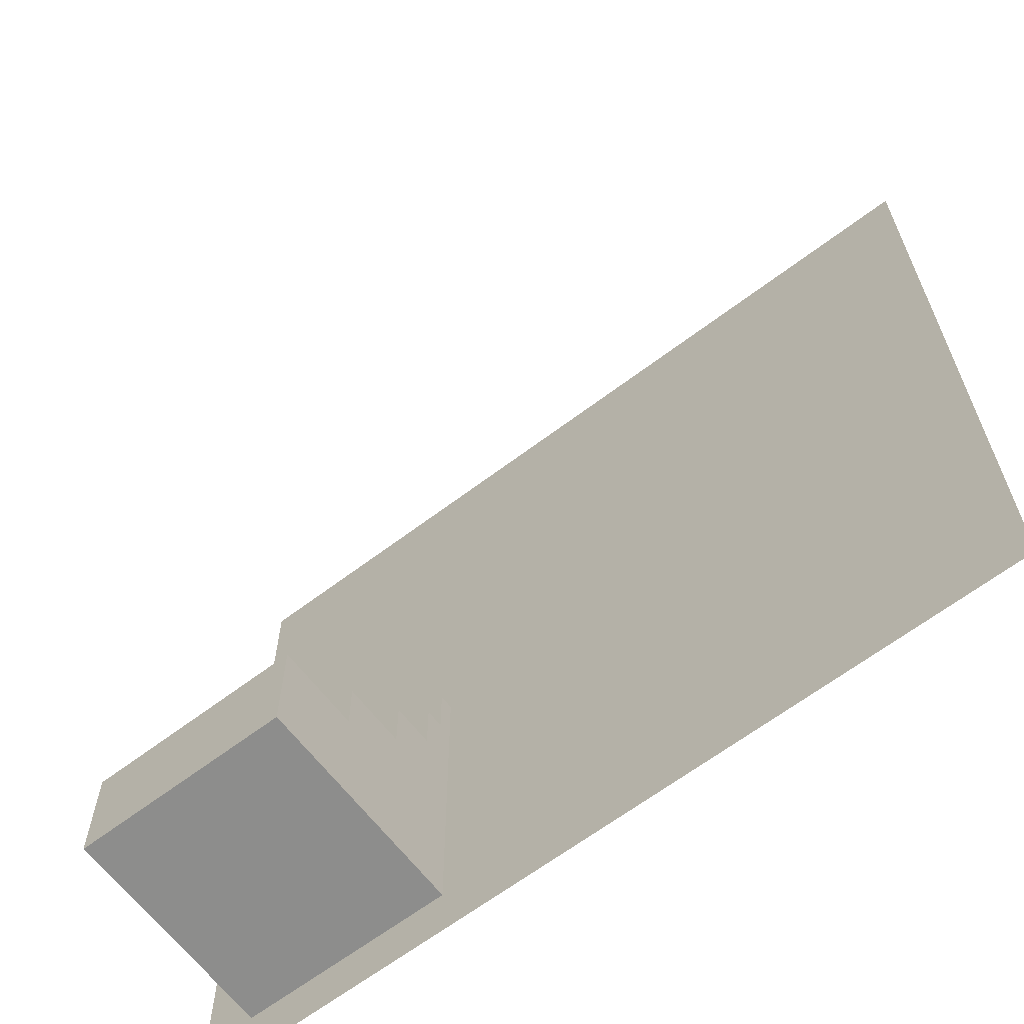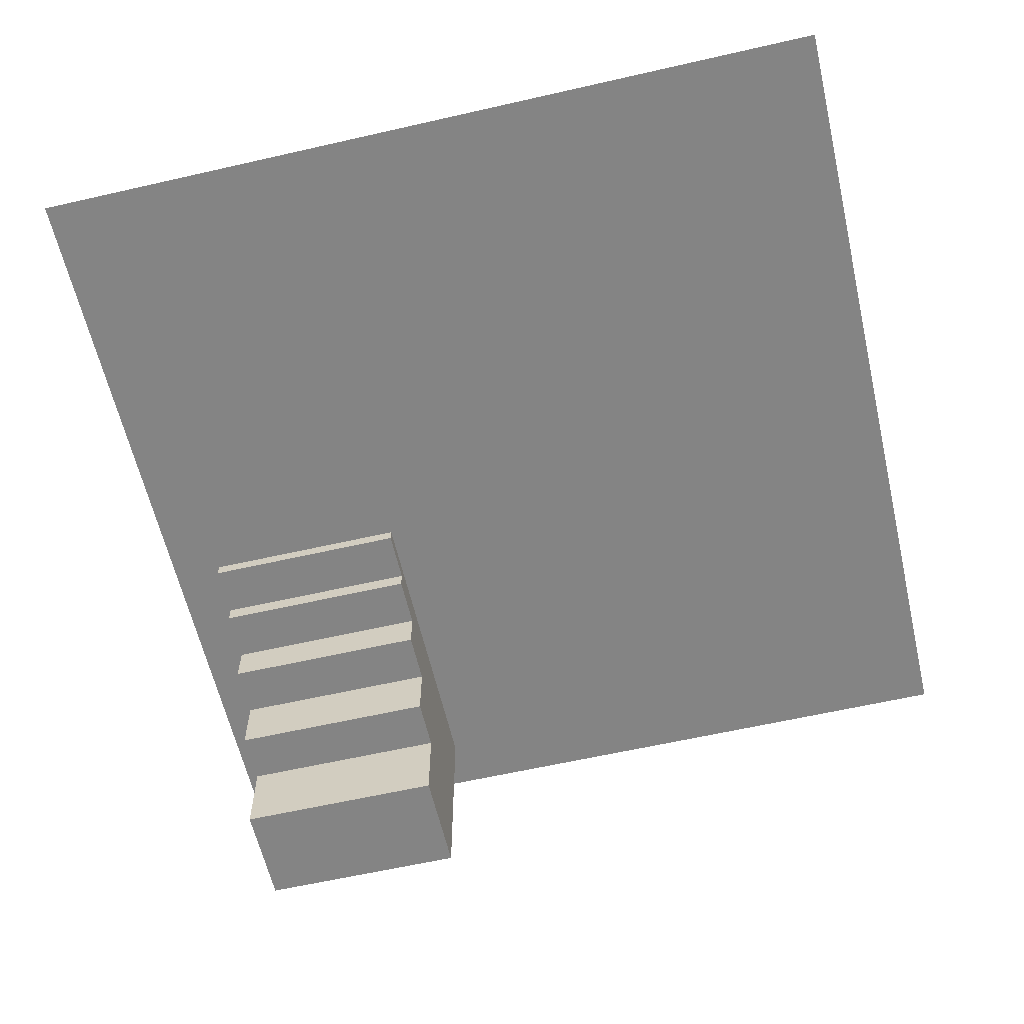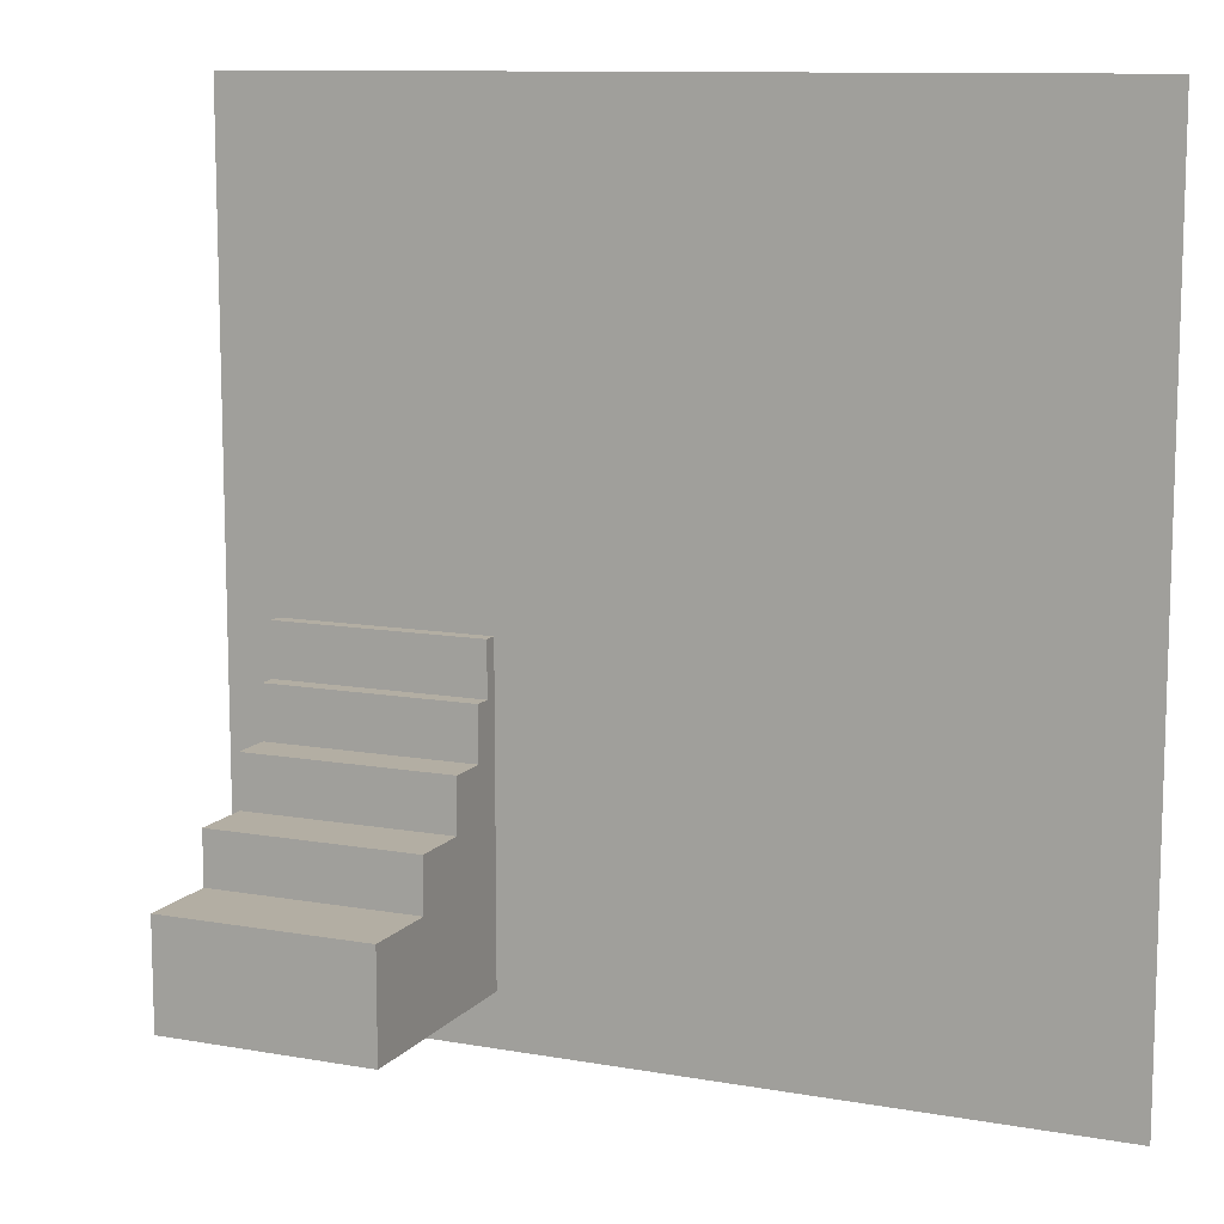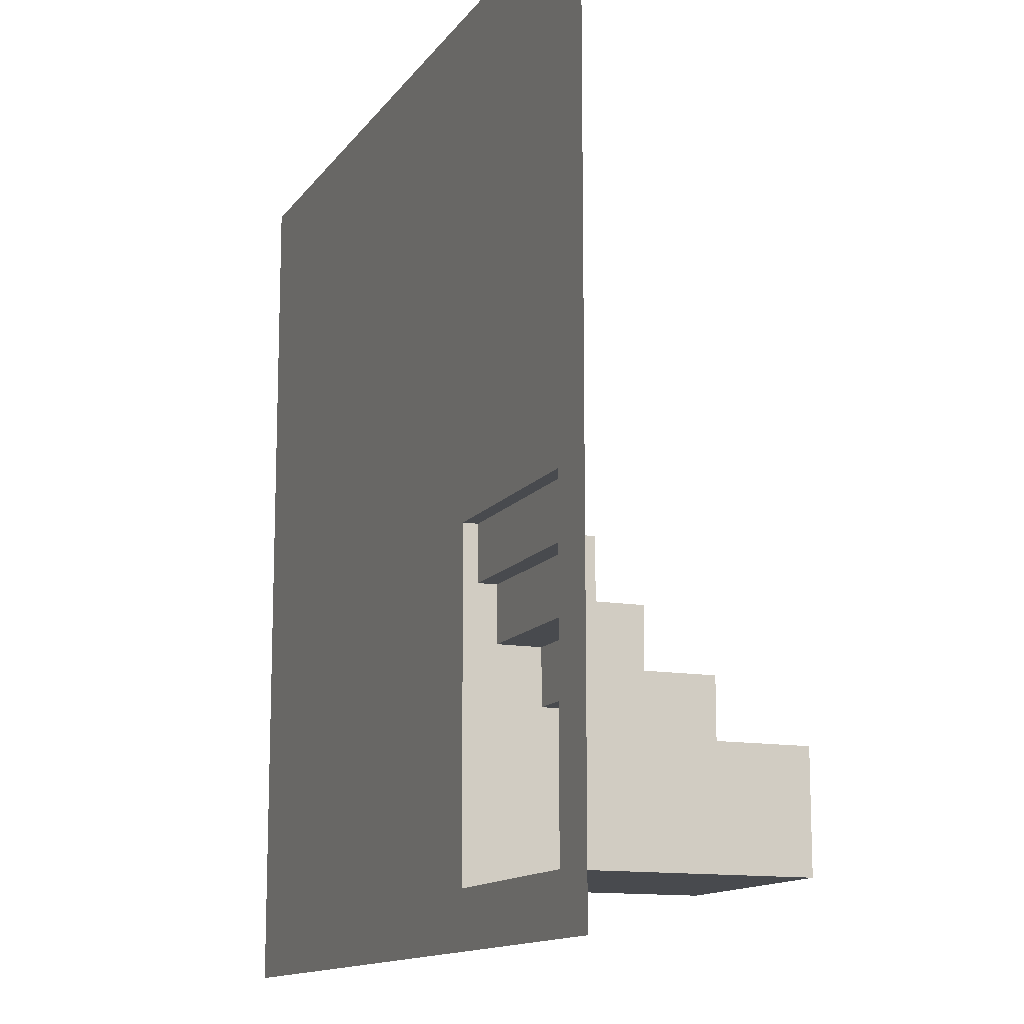
<metadata>
{"format":"obj","ext":"obj","renderer":"f3d","projection":"perspective","resolution":1024,"background":"white","views":[{"elev":-64.4,"azim":37.4,"up":"+Z"},{"elev":-61.3,"azim":13.1,"up":"+Y"},{"elev":10.9,"azim":23.7,"up":"+Z"},{"elev":-13.0,"azim":-112.0,"up":"+Z"}]}
</metadata>
<code>
o Test_plane_Plane.002
v 11.04 0 -11.04
v -11.04 0 -11.04
v 11.04 0 11.04
v -11.04 0 11.04
v 11.04 0 9.66
v 11.04 0 8.28
v 11.04 0 6.9
v 11.04 0 5.52
v 11.04 0 4.14
v 11.04 0 2.76
v 11.04 0 1.38
v 11.04 0 0
v 11.04 0 -1.38
v 11.04 0 -2.76
v 11.04 0 -4.14
v 11.04 0 -5.52
v 11.04 0 -6.9
v 11.04 0 -8.28
v 11.04 0 -9.66
v 9.66 0 -11.04
v 8.28 0 -11.04
v 6.9 0 -11.04
v 5.52 0 -11.04
v 4.14 0 -11.04
v 2.76 0 -11.04
v 1.38 0 -11.04
v 0 0 -11.04
v -1.38 0 -11.04
v -2.76 0 -11.04
v -4.14 0 -11.04
v -5.52 0 -11.04
v -6.9 0 -11.04
v -8.28 0 -11.04
v -9.66 0 -11.04
v -11.04 0 -9.66
v -11.04 0 -8.28
v -11.04 0 -6.9
v -11.04 0 -5.52
v -11.04 0 -4.14
v -11.04 0 -2.76
v -11.04 0 -1.38
v -11.04 0 0
v -11.04 0 1.38
v -11.04 0 2.76
v -11.04 0 4.14
v -11.04 0 5.52
v -11.04 0 6.9
v -11.04 0 8.28
v -11.04 0 9.66
v -9.66 0 11.04
v -8.28 0 11.04
v -6.9 0 11.04
v -5.52 0 11.04
v -4.14 0 11.04
v -2.76 0 11.04
v -1.38 0 11.04
v 0 0 11.04
v 1.38 0 11.04
v 2.76 0 11.04
v 4.14 0 11.04
v 5.52 0 11.04
v 6.9 0 11.04
v 8.28 0 11.04
v 9.66 0 11.04
v 9.66 0 -9.66
v 8.28 0 -9.66
v 6.9 0 -9.66
v 5.52 0 -9.66
v 4.14 0 -9.66
v 2.76 0 -9.66
v 1.38 0 -9.66
v -0 0 -9.66
v -1.38 0 -9.66
v -2.76 0 -9.66
v -4.14 0 -9.66
v -5.52 0 -9.66
v -6.9 0 -9.66
v -8.28 0 -9.66
v -9.66 0 -9.66
v 9.66 0 -8.28
v 8.28 0 -8.28
v 6.9 0 -8.28
v 5.52 0 -8.28
v 4.14 0 -8.28
v 2.76 0 -8.28
v 1.38 0 -8.28
v 0 0 -8.28
v -1.38 0 -8.28
v -2.76 0 -8.28
v -4.14 0 -8.28
v -9.66 -0.8344 -6.9
v -4.14 -3.563 -8.28
v -5.52 -3.563 -6.9
v -9.66 0 -8.28
v 9.66 0 -6.9
v 8.28 0 -6.9
v 6.9 0 -6.9
v 5.52 0 -6.9
v 4.14 0 -6.9
v 2.76 0 -6.9
v 1.38 0 -6.9
v 0 0 -6.9
v -1.38 0 -6.9
v -2.76 0 -6.9
v -4.14 0 -6.9
v -4.14 -0.8344 -6.9
v -9.66 -0.8344 -8.28
v -9.66 0 -6.9
v 9.66 0 -5.52
v 8.28 0 -5.52
v 6.9 0 -5.52
v 5.52 0 -5.52
v 4.14 0 -5.52
v 2.76 0 -5.52
v 1.38 0 -5.52
v -0 0 -5.52
v -1.38 0 -5.52
v -2.76 0 -5.52
v -4.14 0 -5.52
v -6.9 -3.563 -6.9
v -8.28 -3.563 -6.9
v -9.66 0 -5.52
v 9.66 0 -4.14
v 8.28 0 -4.14
v 6.9 0 -4.14
v 5.52 0 -4.14
v 4.14 0 -4.14
v 2.76 0 -4.14
v 1.38 0 -4.14
v 0 0 -4.14
v -1.38 0 -4.14
v -2.76 0 -4.14
v -4.14 0 -4.14
v -4.14 -0.8344 -8.28
v -9.66 -0.8344 -9.66
v -8.28 -0.8344 -9.66
v -9.66 0 -4.14
v 9.66 0 -2.76
v 8.28 0 -2.76
v 6.9 0 -2.76
v 5.52 0 -2.76
v 4.14 0 -2.76
v 2.76 0 -2.76
v 1.38 0 -2.76
v 0 0 -2.76
v -1.38 0 -2.76
v -2.76 0 -2.76
v -4.14 0 -2.76
v -6.9 -0.8344 -9.66
v -5.52 -0.8344 -9.66
v -4.14 -0.8344 -9.66
v -9.66 0 -2.76
v 9.66 0 -1.38
v 8.28 0 -1.38
v 6.9 0 -1.38
v 5.52 0 -1.38
v 4.14 0 -1.38
v 2.76 0 -1.38
v 1.38 0 -1.38
v 0 0 -1.38
v -1.38 0 -1.38
v -2.76 0 -1.38
v -4.14 0 -1.38
v -5.52 0 -1.38
v -6.9 0 -1.38
v -8.28 0 -1.38
v -9.66 0 -1.38
v 9.66 0 0
v 8.28 0 -0
v 6.9 0 0
v 5.52 0 -0
v 4.14 0 -0
v 2.76 0 0
v 1.38 0 -0
v -0 0 -0
v -1.38 0 -0
v -2.76 0 -0
v -4.14 0 0
v -5.52 0 -0
v -6.9 0 -0
v -8.28 0 -0
v -9.66 0 -0
v 9.66 0 1.38
v 8.28 0 1.38
v 6.9 0 1.38
v 5.52 0 1.38
v 4.14 0 1.38
v 2.76 0 1.38
v 1.38 0 1.38
v 0 0 1.38
v -1.38 0 1.38
v -2.76 0 1.38
v -4.14 0 1.38
v -5.52 0 1.38
v -6.9 0 1.38
v -8.28 0 1.38
v -9.66 0 1.38
v 9.66 0 2.76
v 8.28 0 2.76
v 6.9 0 2.76
v 5.52 0 2.76
v 4.14 0 2.76
v 2.76 0 2.76
v 1.38 0 2.76
v -0 0 2.76
v -1.38 0 2.76
v -2.76 0 2.76
v -4.14 0 2.76
v -5.52 0 2.76
v -6.9 0 2.76
v -8.28 0 2.76
v -9.66 0 2.76
v 9.66 0 4.14
v 8.28 0 4.14
v 6.9 0 4.14
v 5.52 0 4.14
v 4.14 0 4.14
v 2.76 0 4.14
v 1.38 0 4.14
v 0 0 4.14
v -1.38 0 4.14
v -2.76 0 4.14
v -4.14 0 4.14
v -5.52 0 4.14
v -6.9 0 4.14
v -8.28 0 4.14
v -9.66 0 4.14
v 9.66 0 5.52
v 8.28 0 5.52
v 6.9 0 5.52
v 5.52 0 5.52
v 4.14 0 5.52
v 2.76 0 5.52
v 1.38 0 5.52
v 0 0 5.52
v -1.38 0 5.52
v -2.76 0 5.52
v -4.14 0 5.52
v -5.52 0 5.52
v -6.9 0 5.52
v -8.28 0 5.52
v -9.66 0 5.52
v 9.66 0 6.9
v 8.28 0 6.9
v 6.9 0 6.9
v 5.52 0 6.9
v 4.14 0 6.9
v 2.76 0 6.9
v 1.38 0 6.9
v 0 0 6.9
v -1.38 0 6.9
v -2.76 0 6.9
v -4.14 0 6.9
v -5.52 0 6.9
v -6.9 0 6.9
v -8.28 0 6.9
v -9.66 0 6.9
v 9.66 0 8.28
v 8.28 0 8.28
v 6.9 0 8.28
v 5.52 0 8.28
v 4.14 0 8.28
v 2.76 0 8.28
v 1.38 0 8.28
v 0 0 8.28
v -1.38 0 8.28
v -2.76 0 8.28
v -4.14 0 8.28
v -5.52 0 8.28
v -6.9 0 8.28
v -8.28 0 8.28
v -9.66 0 8.28
v 9.66 0 9.66
v 8.28 0 9.66
v 6.9 0 9.66
v 5.52 0 9.66
v 4.14 0 9.66
v 2.76 0 9.66
v 1.38 0 9.66
v 0 0 9.66
v -1.38 0 9.66
v -2.76 0 9.66
v -4.14 0 9.66
v -5.52 0 9.66
v -6.9 0 9.66
v -8.28 0 9.66
v -9.66 0 9.66
v -4.14 -0.3641 -9.66
v -5.52 -0.3641 -9.66
v -6.9 -0.3641 -9.66
v -8.28 -0.3641 -9.66
v -9.66 -0.3641 -9.66
v -4.14 -0.3641 -8.28
v -9.66 -0.3641 -8.28
v -4.14 -0.3641 -6.9
v -9.66 -0.3641 -6.9
v -4.14 -0.3641 -5.52
v -9.66 -0.3641 -5.52
v -4.14 -0.3641 -4.14
v -9.66 -0.3641 -4.14
v -4.14 -0.3641 -2.76
v -5.52 -0.3641 -2.76
v -6.9 -0.3641 -2.76
v -8.28 -0.3641 -2.76
v -9.66 -0.3641 -2.76
v -4.14 -0.3641 -1.38
v -5.52 -0.3641 -1.38
v -6.9 -0.3641 -1.38
v -8.28 -0.3641 -1.38
v -9.66 -0.3641 -1.38
v -4.14 -0.8344 -5.52
v -9.66 -3.563 -6.9
v -9.66 -3.563 -8.28
v -9.66 -0.8344 -5.52
v -4.14 -0.8344 -4.14
v -5.52 -0.8344 -4.14
v -6.9 -0.8344 -4.14
v -8.28 -0.8344 -4.14
v -9.66 -0.8344 -4.14
v -4.14 -0.8344 -2.76
v -5.52 -0.8344 -2.76
v -6.9 -0.8344 -2.76
v -8.28 -0.8344 -2.76
v -9.66 -0.8344 -2.76
v -9.66 -1.926 -8.28
v -9.66 -1.926 -6.9
v -4.14 -5.746 -6.9
v -4.14 -5.746 -8.28
v -9.66 -5.746 -8.28
v -8.28 -5.746 -8.28
v -6.9 -5.746 -8.28
v -5.52 -5.746 -8.28
v -4.14 -1.926 -8.28
v -4.14 -1.926 -6.9
v -9.66 -1.926 -9.66
v -8.28 -1.926 -9.66
v -6.9 -1.926 -9.66
v -5.52 -1.926 -9.66
v -4.14 -1.926 -9.66
v -4.14 -1.926 -5.52
v -5.52 -1.926 -5.52
v -6.9 -1.926 -5.52
v -8.28 -1.926 -5.52
v -9.66 -1.926 -5.52
v -4.14 -1.926 -4.14
v -5.52 -1.926 -4.14
v -6.9 -1.926 -4.14
v -8.28 -1.926 -4.14
v -9.66 -1.926 -4.14
v -4.14 -3.563 -6.9
v -9.66 -3.563 -9.66
v -8.28 -3.563 -9.66
v -6.9 -3.563 -9.66
v -5.52 -3.563 -9.66
v -4.14 -3.563 -9.66
v -4.14 -3.563 -5.52
v -5.52 -3.563 -5.52
v -6.9 -3.563 -5.52
v -8.28 -3.563 -5.52
v -9.66 -3.563 -5.52
v -5.52 -5.746 -6.9
v -6.9 -5.746 -6.9
v -8.28 -5.746 -6.9
v -9.66 -5.746 -6.9
v -9.66 -5.746 -9.66
v -8.28 -5.746 -9.66
v -6.9 -5.746 -9.66
v -5.52 -5.746 -9.66
v -4.14 -5.746 -9.66
f 65 66 81 80
f 66 67 82 81
f 67 68 83 82
f 68 69 84 83
f 69 70 85 84
f 70 71 86 85
f 71 72 87 86
f 72 73 88 87
f 73 74 89 88
f 74 75 90 89
f 319 318 348 349
f 315 311 340 345
f 318 317 347 348
f 134 151 339 333
f 80 81 96 95
f 81 82 97 96
f 82 83 98 97
f 83 84 99 98
f 84 85 100 99
f 85 86 101 100
f 86 87 102 101
f 87 88 103 102
f 88 89 104 103
f 89 90 105 104
f 164 163 306 307
f 163 148 301 306
f 79 94 294 292
f 78 79 292 291
f 95 96 110 109
f 96 97 111 110
f 97 98 112 111
f 98 99 113 112
f 99 100 114 113
f 100 101 115 114
f 101 102 116 115
f 102 103 117 116
f 103 104 118 117
f 104 105 119 118
f 94 108 296 294
f 108 122 298 296
f 77 78 291 290
f 122 137 300 298
f 109 110 124 123
f 110 111 125 124
f 111 112 126 125
f 112 113 127 126
f 113 114 128 127
f 114 115 129 128
f 115 116 130 129
f 116 117 131 130
f 117 118 132 131
f 118 119 133 132
f 76 77 290 289
f 137 152 305 300
f 152 167 310 305
f 75 76 289 288
f 123 124 139 138
f 124 125 140 139
f 125 126 141 140
f 126 127 142 141
f 127 128 143 142
f 128 129 144 143
f 129 130 145 144
f 130 131 146 145
f 131 132 147 146
f 132 133 148 147
f 167 166 309 310
f 90 75 288 293
f 105 90 293 295
f 166 165 308 309
f 138 139 154 153
f 139 140 155 154
f 140 141 156 155
f 141 142 157 156
f 142 143 158 157
f 143 144 159 158
f 144 145 160 159
f 145 146 161 160
f 146 147 162 161
f 147 148 163 162
f 119 105 295 297
f 133 119 297 299
f 165 164 307 308
f 148 133 299 301
f 153 154 169 168
f 154 155 170 169
f 155 156 171 170
f 156 157 172 171
f 157 158 173 172
f 158 159 174 173
f 159 160 175 174
f 160 161 176 175
f 161 162 177 176
f 162 163 178 177
f 163 164 179 178
f 164 165 180 179
f 165 166 181 180
f 166 167 182 181
f 168 169 184 183
f 169 170 185 184
f 170 171 186 185
f 171 172 187 186
f 172 173 188 187
f 173 174 189 188
f 174 175 190 189
f 175 176 191 190
f 176 177 192 191
f 177 178 193 192
f 178 179 194 193
f 179 180 195 194
f 180 181 196 195
f 181 182 197 196
f 183 184 199 198
f 184 185 200 199
f 185 186 201 200
f 186 187 202 201
f 187 188 203 202
f 188 189 204 203
f 189 190 205 204
f 190 191 206 205
f 191 192 207 206
f 192 193 208 207
f 193 194 209 208
f 194 195 210 209
f 195 196 211 210
f 196 197 212 211
f 198 199 214 213
f 199 200 215 214
f 200 201 216 215
f 201 202 217 216
f 202 203 218 217
f 203 204 219 218
f 204 205 220 219
f 205 206 221 220
f 206 207 222 221
f 207 208 223 222
f 208 209 224 223
f 209 210 225 224
f 210 211 226 225
f 211 212 227 226
f 213 214 229 228
f 214 215 230 229
f 215 216 231 230
f 216 217 232 231
f 217 218 233 232
f 218 219 234 233
f 219 220 235 234
f 220 221 236 235
f 221 222 237 236
f 222 223 238 237
f 223 224 239 238
f 224 225 240 239
f 225 226 241 240
f 226 227 242 241
f 228 229 244 243
f 229 230 245 244
f 230 231 246 245
f 231 232 247 246
f 232 233 248 247
f 233 234 249 248
f 234 235 250 249
f 235 236 251 250
f 236 237 252 251
f 237 238 253 252
f 238 239 254 253
f 239 240 255 254
f 240 241 256 255
f 241 242 257 256
f 243 244 259 258
f 244 245 260 259
f 245 246 261 260
f 246 247 262 261
f 247 248 263 262
f 248 249 264 263
f 249 250 265 264
f 250 251 266 265
f 251 252 267 266
f 252 253 268 267
f 253 254 269 268
f 254 255 270 269
f 255 256 271 270
f 256 257 272 271
f 258 259 274 273
f 259 260 275 274
f 260 261 276 275
f 261 262 277 276
f 262 263 278 277
f 263 264 279 278
f 264 265 280 279
f 265 266 281 280
f 266 267 282 281
f 267 268 283 282
f 268 269 284 283
f 269 270 285 284
f 270 271 286 285
f 271 272 287 286
f 1 20 65 19
f 20 21 66 65
f 21 22 67 66
f 22 23 68 67
f 23 24 69 68
f 24 25 70 69
f 25 26 71 70
f 26 27 72 71
f 27 28 73 72
f 28 29 74 73
f 29 30 75 74
f 30 31 76 75
f 31 32 77 76
f 32 33 78 77
f 33 34 79 78
f 34 2 35 79
f 79 35 36 94
f 94 36 37 108
f 108 37 38 122
f 122 38 39 137
f 137 39 40 152
f 152 40 41 167
f 167 41 42 182
f 182 42 43 197
f 197 43 44 212
f 212 44 45 227
f 227 45 46 242
f 242 46 47 257
f 257 47 48 272
f 272 48 49 287
f 287 49 4 50
f 286 287 50 51
f 285 286 51 52
f 284 285 52 53
f 283 284 53 54
f 282 283 54 55
f 281 282 55 56
f 280 281 56 57
f 279 280 57 58
f 278 279 58 59
f 277 278 59 60
f 276 277 60 61
f 275 276 61 62
f 274 275 62 63
f 273 274 63 64
f 5 273 64 3
f 6 258 273 5
f 7 243 258 6
f 8 228 243 7
f 9 213 228 8
f 10 198 213 9
f 11 183 198 10
f 12 168 183 11
f 13 153 168 12
f 14 138 153 13
f 15 123 138 14
f 16 109 123 15
f 17 95 109 16
f 18 80 95 17
f 19 65 80 18
f 288 289 150 151
f 297 295 106 311
f 300 305 324 319
f 295 293 134 106
f 298 300 319 314
f 293 288 151 134
f 296 298 314 91
f 305 304 323 324
f 301 299 315 320
f 291 292 135 136
f 304 303 322 323
f 294 296 91 107
f 290 291 136 149
f 303 302 321 322
f 299 297 311 315
f 289 290 149 150
f 292 294 107 135
f 302 301 320 321
f 301 302 307 306
f 302 303 308 307
f 303 304 309 308
f 304 305 310 309
f 135 107 325 335
f 317 316 346 347
f 311 106 334 340
f 150 149 337 338
f 106 134 333 334
f 107 91 326 325
f 316 315 345 346
f 149 136 336 337
f 314 319 349 344
f 136 135 335 336
f 151 150 338 339
f 91 314 344 326
f 315 316 321 320
f 316 317 322 321
f 317 318 323 322
f 318 319 324 323
f 334 333 92 350
f 326 344 360 312
f 339 338 354 355
f 335 325 313 351
f 338 337 353 354
f 344 343 359 360
f 337 336 352 353
f 325 326 312 313
f 340 334 350 356
f 343 342 358 359
f 336 335 351 352
f 342 341 357 358
f 340 341 346 345
f 341 342 347 346
f 342 343 348 347
f 343 344 349 348
f 355 354 368 369
f 121 120 362 363
f 92 355 369 328
f 354 353 367 368
f 351 313 329 365
f 120 93 361 362
f 353 352 366 367
f 93 350 327 361
f 350 93 357 356
f 93 120 358 357
f 120 121 359 358
f 121 312 360 359
f 341 340 356 357
f 333 339 355 92
f 366 365 329 330
f 367 366 330 331
f 368 367 331 332
f 369 368 332 328
f 328 332 361 327
f 332 331 362 361
f 331 330 363 362
f 330 329 364 363
f 313 312 364 329
f 350 92 328 327
f 352 351 365 366
f 312 121 363 364

</code>
